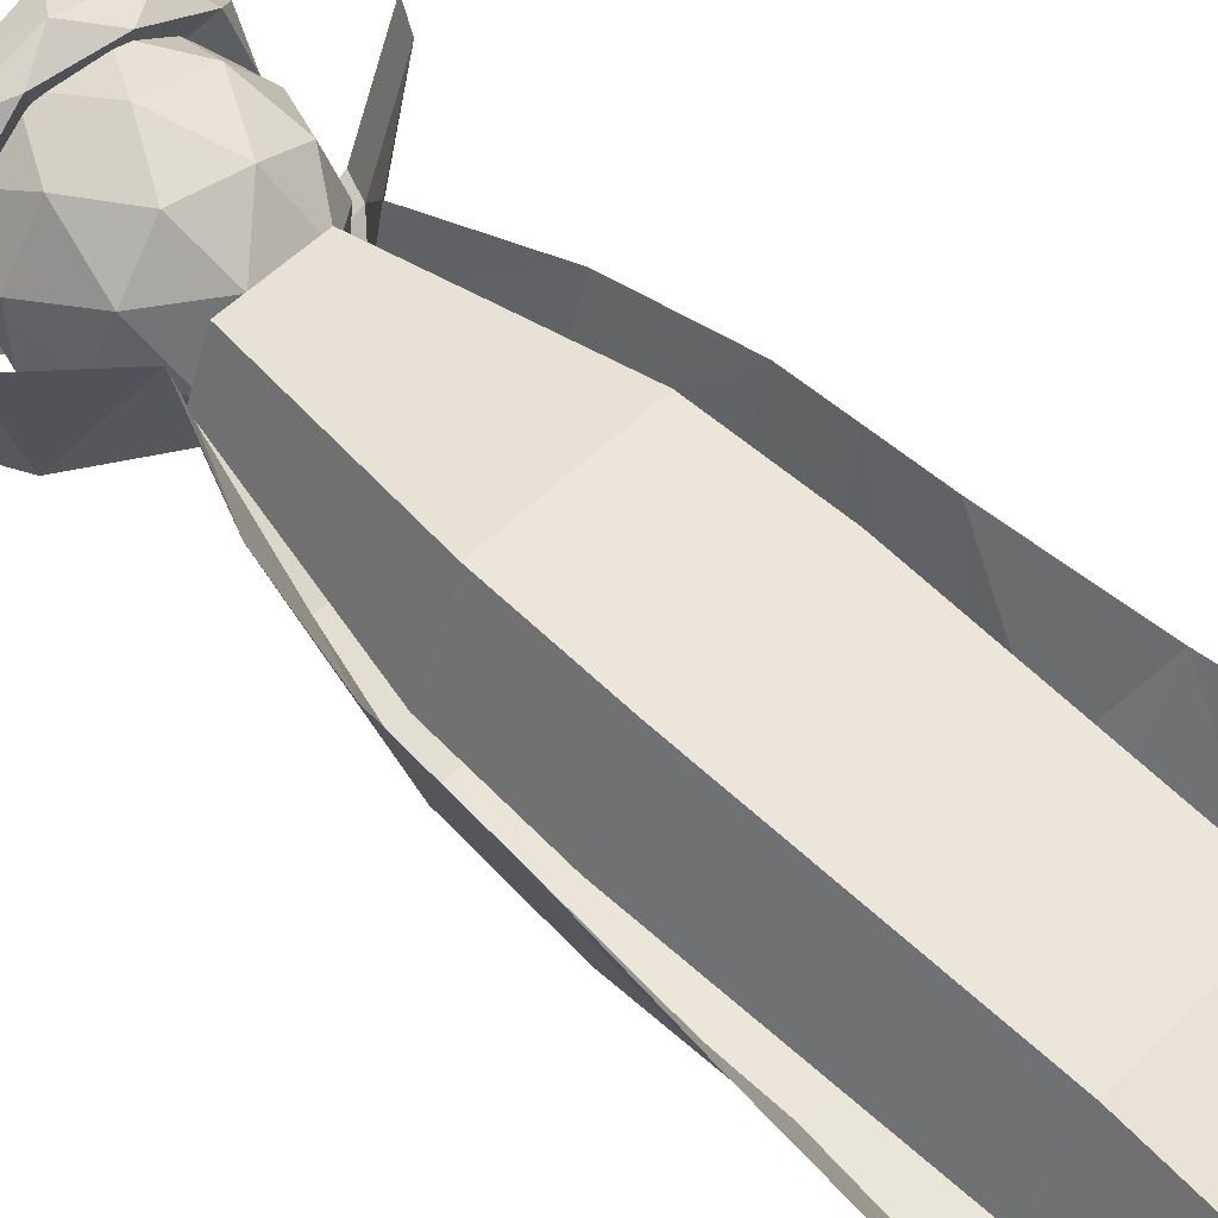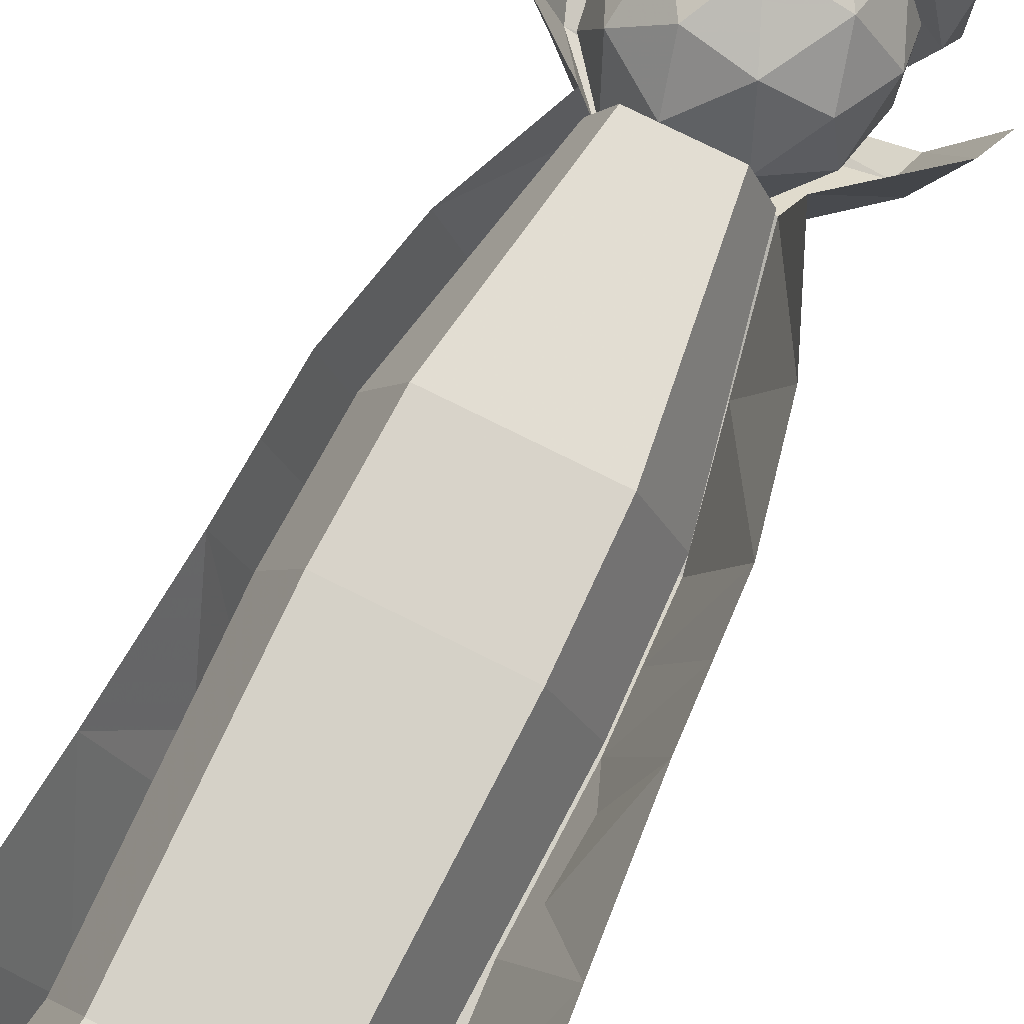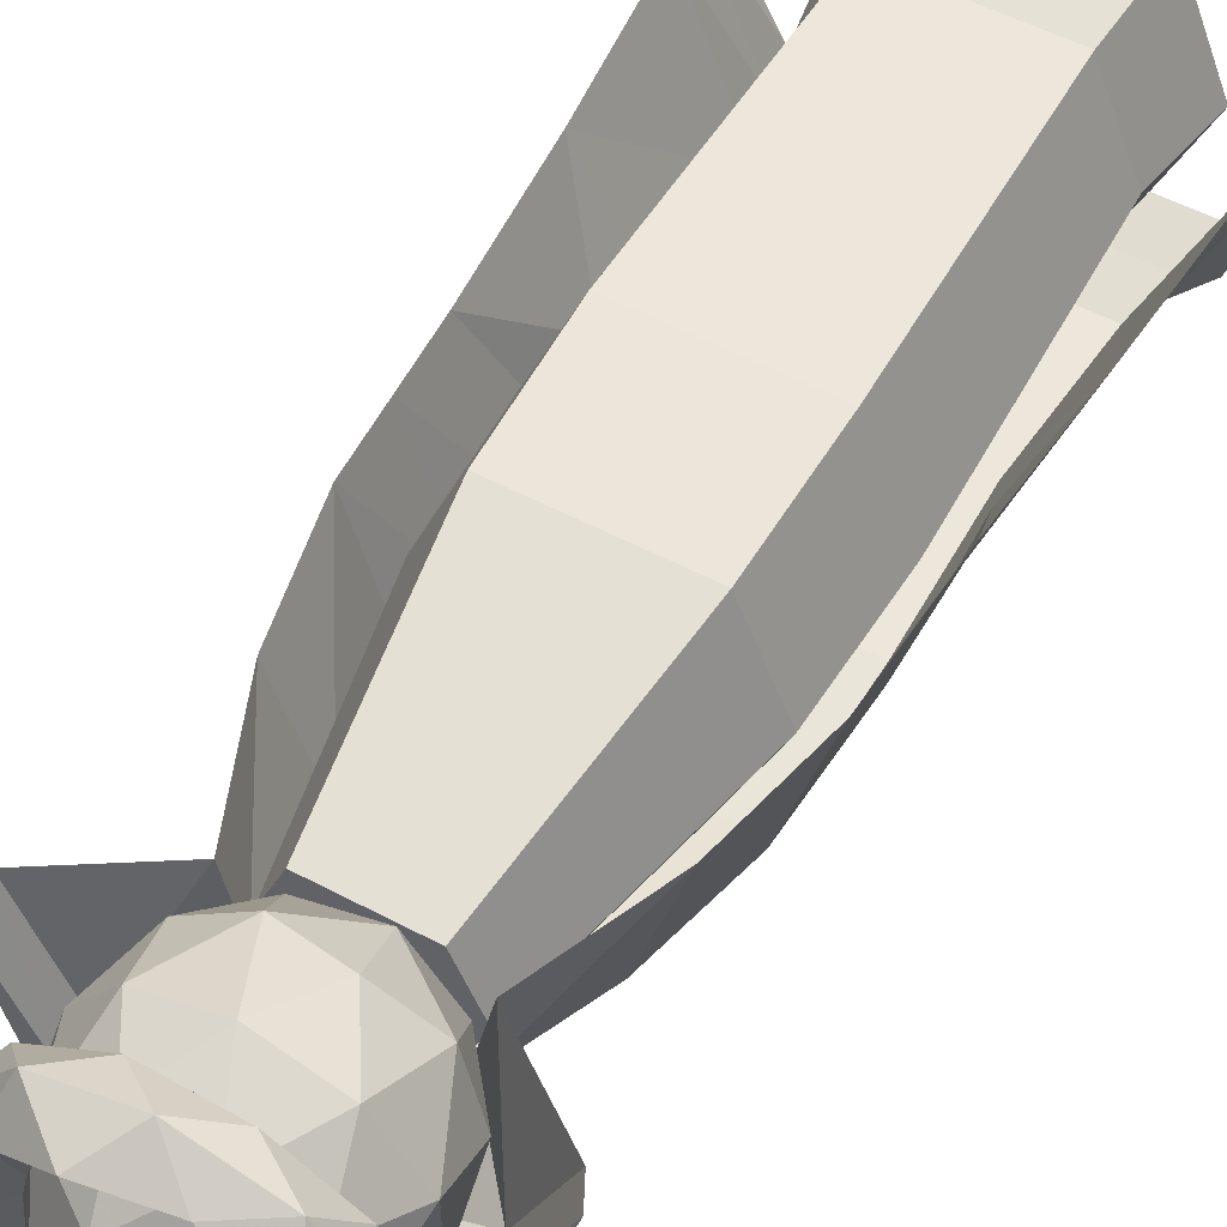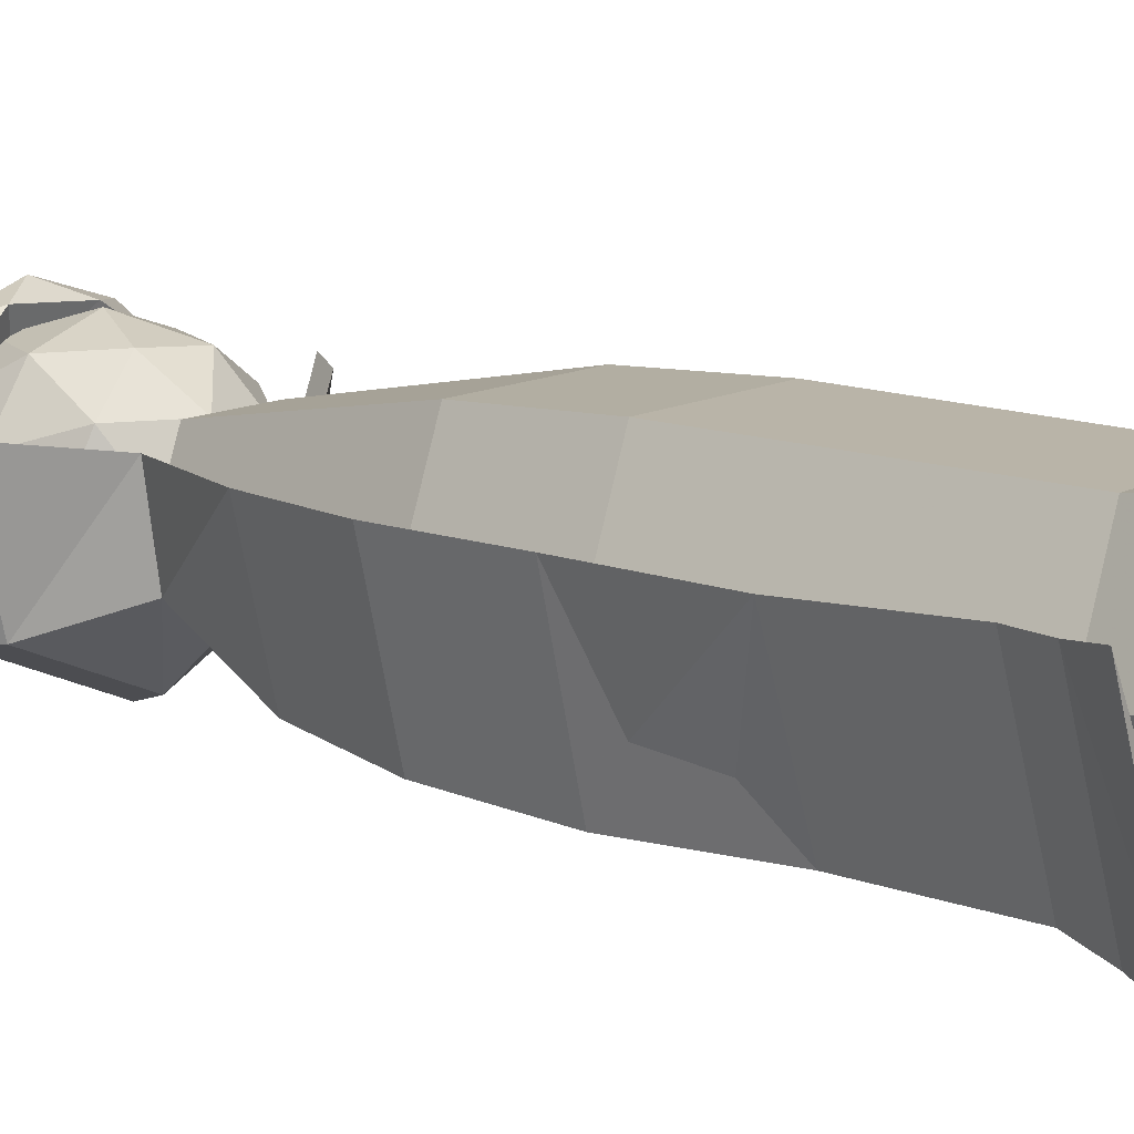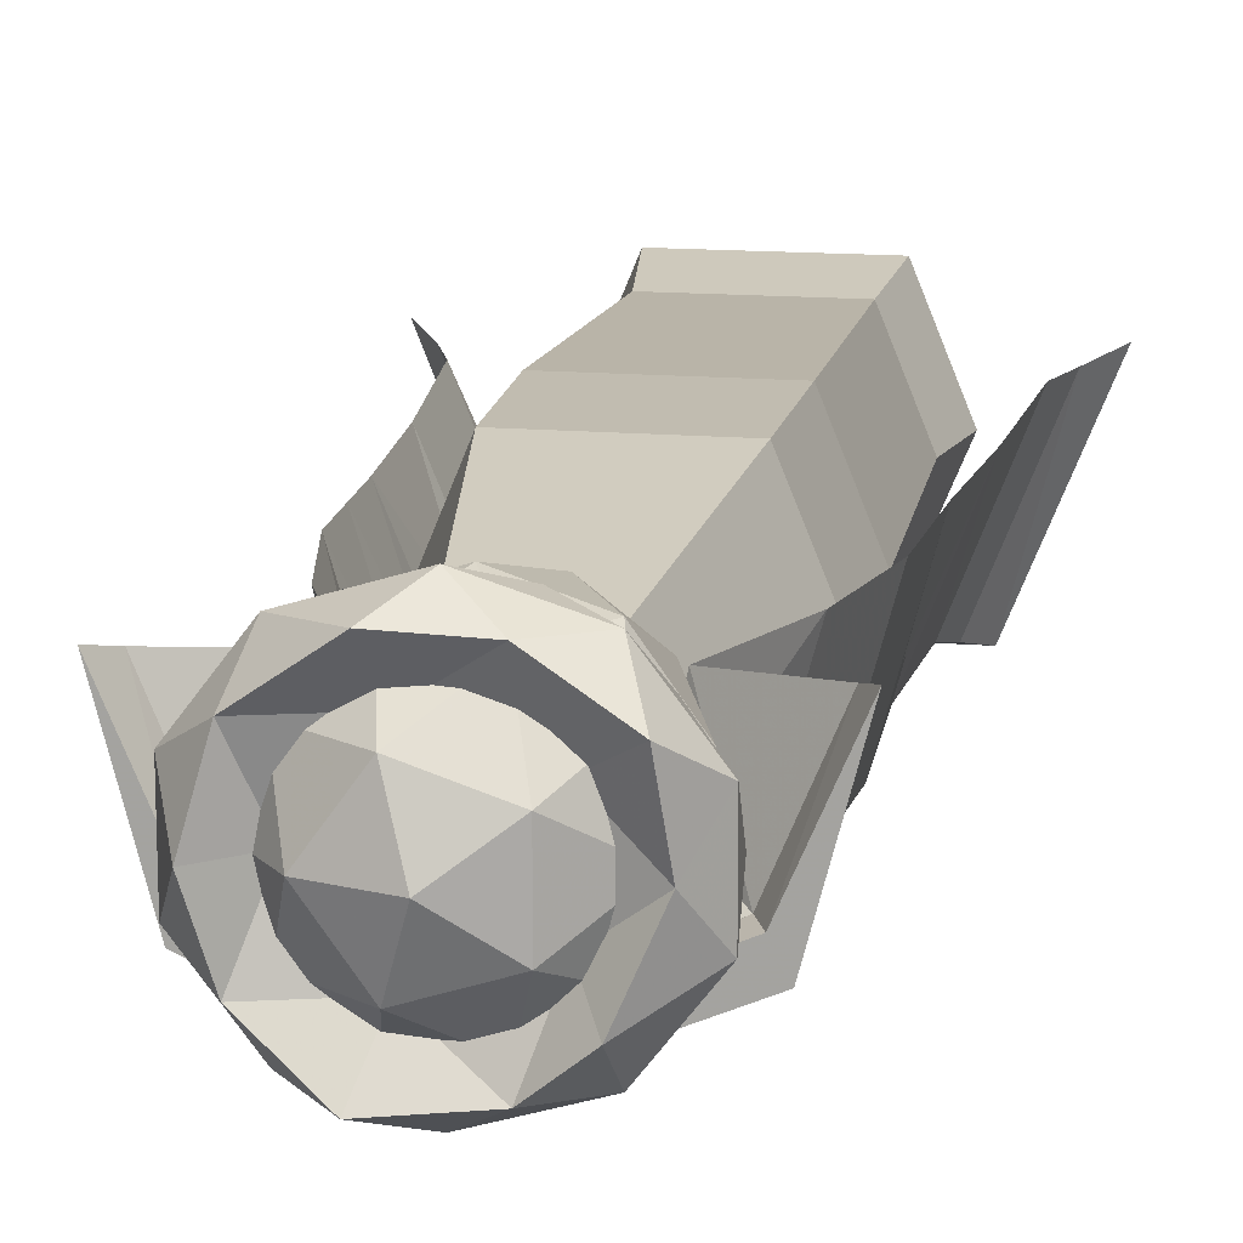
<metadata>
{"format":"obj","ext":"obj","renderer":"f3d","projection":"perspective","resolution":1024,"background":"white","views":[{"elev":57.1,"azim":-45.1,"up":"+Z"},{"elev":77.9,"azim":26.4,"up":"+Z"},{"elev":54.0,"azim":-150.6,"up":"+Z"},{"elev":12.2,"azim":-52.3,"up":"+Z"},{"elev":14.5,"azim":-169.2,"up":"+Z"}]}
</metadata>
<code>
g cape_Cube.002
v -0.3745 0.9038 -0.3245
v -0.3745 0.9038 -0.4022
v 0.4077 0.9038 -0.4022
v 0.4077 0.9038 -0.3245
v -0.3575 1.347 -0.3451
v -0.3575 1.347 -0.3816
v 0.3907 1.347 -0.3816
v 0.3907 1.347 -0.3451
v -0.2047 2.117 -0.09115
v -0.2047 2.117 -0.1649
v 0.2379 2.117 -0.1649
v 0.2379 2.117 -0.09115
v -0.3908 -0.08432 -0.3697
v -0.3908 -0.08432 -0.3865
v 0.424 -0.08432 -0.3865
v 0.424 -0.08432 -0.3697
v -0.4877 -0.3739 -0.3028
v -0.4877 -0.3739 -0.4657
v 0.5209 -0.3739 -0.4657
v 0.5209 -0.3739 -0.3028
v -0.366 1.125 -0.3348
v -0.498 1.347 0.1406
v -0.366 1.125 -0.3919
v -0.5213 0.9038 0.1406
v 0.3992 1.125 -0.3919
v 0.5312 1.347 0.1406
v 0.3992 1.125 -0.3348
v 0.5545 0.9038 0.1406
v -0.2544 2.117 0.1406
v 0.0166 2.117 -0.2476
v 0.2876 2.117 0.1406
v 0.0166 2.117 -0.09115
v -0.2811 1.732 -0.2435
v 0.3143 1.732 -0.2435
v 0.3143 1.732 -0.3404
v -0.2811 1.732 -0.3404
v -0.6074 -0.08432 0.1701
v 0.6406 -0.08432 0.1701
v 0.3948 0.4097 -0.3401
v -0.3616 0.4097 -0.3401
v 0.3948 0.4097 -0.3865
v -0.3616 0.4097 -0.3865
v -0.7559 -0.3739 0.2033
v 0.0166 -0.3739 -0.4657
v 0.7891 -0.3739 0.2033
v 0.0166 -0.3739 -0.3028
v 0.4596 -0.2291 -0.3385
v -0.4264 -0.2291 -0.3385
v 0.4596 -0.2291 -0.4232
v -0.4264 -0.2291 -0.4232
v -0.6619 -0.2291 0.1756
v 0.6951 -0.2291 0.1756
v -0.5626 0.4097 0.1406
v 0.5958 0.4097 0.1406
v -0.4137 1.732 0.1406
v 0.4469 1.732 0.1406
v 0.5429 1.125 0.1406
v -0.5097 1.125 0.1406
v -0.3903 2.334 -0.1808
v -0.4299 2.334 -0.2507
v 0.4631 2.334 -0.2507
v 0.4235 2.334 -0.1808
v -0.5438 2.334 0.1855
v 0.0166 2.334 -0.4448
v 0.577 2.334 0.1855
v 0.0166 2.334 -0.377
v -0.4237 2.422 -0.1789
v -0.4665 2.422 -0.263
v 0.4997 2.422 -0.263
v 0.4569 2.422 -0.1789
v -0.5898 2.422 0.209
v 0.0166 2.422 -0.473
v 0.623 2.422 0.209
v 0.0166 2.422 -0.3751
g cape_Cube.002_Material
f 23 2 24
f 23 25 3
f 57 27 4
f 21 1 4
f 40 13 16
f 32 34 12
f 56 35 11
f 30 36 10
f 55 33 9
f 46 48 17
f 54 39 16
f 41 15 14
f 53 42 14
f 52 47 20
f 44 49 19
f 51 50 18
f 51 43 17
f 37 51 48
f 37 14 50
f 50 49 44
f 50 44 18
f 15 49 50
f 52 45 19
f 38 52 49
f 38 16 47
f 46 44 20
f 53 37 13
f 1 24 53
f 24 2 42
f 3 41 42
f 54 38 15
f 28 54 41
f 4 39 54
f 47 48 46
f 47 46 20
f 13 48 47
f 55 29 10
f 6 22 55
f 22 5 33
f 35 36 30
f 35 30 11
f 6 36 35
f 56 31 12
f 26 56 34
f 7 35 56
f 12 62 66
f 33 34 32
f 33 32 9
f 8 34 33
f 1 40 39
f 5 21 27
f 25 57 28
f 7 26 57
f 26 8 27
f 7 25 23
f 58 24 1
f 22 58 21
f 6 23 58
f 62 70 74
f 31 11 61
f 10 60 64
f 29 9 59
f 9 32 66
f 31 65 62
f 11 30 64
f 29 63 60
f 68 74 72
f 65 61 69
f 60 68 72
f 63 59 67
f 59 66 74
f 65 73 70
f 61 64 72
f 63 71 68
f 58 23 24
f 2 23 3
f 28 57 4
f 27 21 4
f 39 40 16
f 31 56 11
f 29 55 9
f 38 54 16
f 42 41 14
f 37 53 14
f 45 52 20
f 43 51 18
f 48 51 17
f 13 37 48
f 51 37 50
f 14 15 50
f 49 52 19
f 15 38 49
f 52 38 47
f 18 46 17
f 17 43 18
f 20 44 19
f 19 45 20
f 44 46 18
f 40 53 13
f 40 1 53
f 53 24 42
f 2 3 42
f 41 54 15
f 3 28 41
f 28 4 54
f 16 13 47
f 36 55 10
f 36 6 55
f 55 22 33
f 7 6 35
f 34 56 12
f 8 26 34
f 26 7 56
f 32 12 66
f 5 8 33
f 4 1 39
f 8 5 27
f 3 25 28
f 25 7 57
f 57 26 27
f 6 7 23
f 21 58 1
f 5 22 21
f 22 6 58
f 66 62 74
f 65 31 61
f 30 10 64
f 63 29 59
f 59 9 66
f 12 31 62
f 61 11 64
f 10 29 60
f 70 73 69
f 68 71 67
f 74 69 72
f 74 68 67
f 74 70 69
f 73 65 69
f 64 60 72
f 71 63 67
f 67 59 74
f 62 65 70
f 69 61 72
f 60 63 68
g hat2_Icosphere.002
v 0 2.643 0.001674
v 0.3414 2.612 0.2376
v -0.1304 2.612 0.3834
v -0.422 2.602 0.001674
v -0.1304 2.612 -0.38
v 0.3414 2.612 -0.2342
v 0.09589 2.822 0.3622
v -0.3225 2.821 0.2245
v -0.2558 2.821 -0.2212
v 0.1232 2.822 -0.3589
v 0.3593 2.822 0.001674
v 0 2.749 0.001674
v -0.0724 2.668 0.2136
v 0.1896 2.668 0.1327
v 0.124 2.597 0.3647
v 0.4013 2.593 0.001674
v 0.1896 2.668 -0.1293
v -0.2343 2.668 0.001674
v -0.3247 2.597 0.226
v -0.0724 2.668 -0.2103
v -0.3247 2.597 -0.2227
v 0.124 2.597 -0.3613
v 0.4239 2.688 0.1327
v 0.4239 2.688 -0.1293
v 0 2.688 0.4255
v 0.262 2.688 0.3446
v -0.4239 2.688 0.1327
v -0.262 2.688 0.3446
v -0.262 2.688 -0.3412
v -0.4239 2.688 -0.1293
v 0.262 2.688 -0.3412
v 0 2.688 -0.4222
v 0.3067 2.78 0.2136
v -0.1172 2.78 0.3446
v -0.3514 2.782 0.001674
v -0.1172 2.78 -0.3412
v 0.3067 2.78 -0.2103
v 0.0724 2.708 0.2136
v 0.2343 2.708 0.001674
v -0.1896 2.708 0.1327
v -0.1896 2.708 -0.1293
v 0.0724 2.708 -0.2103
g hat2_Icosphere.002_Material.001
f 75 88 87
f 76 88 90
f 75 87 92
f 75 92 94
f 75 94 91
f 76 90 97
f 77 89 99
f 78 93 101
f 79 95 103
f 80 96 105
f 76 97 100
f 77 99 102
f 78 101 104
f 79 103 106
f 80 105 98
f 81 107 112
f 82 108 114
f 83 109 115
f 84 110 116
f 85 111 113
f 113 116 86
f 113 111 116
f 111 84 116
f 116 115 86
f 116 110 115
f 110 83 115
f 115 114 86
f 115 109 114
f 109 82 114
f 114 112 86
f 114 108 112
f 108 81 112
f 112 113 86
f 112 107 113
f 107 85 113
f 98 111 85
f 98 105 111
f 105 84 111
f 106 110 84
f 106 103 110
f 103 83 110
f 104 109 83
f 104 101 109
f 101 82 109
f 102 108 82
f 102 99 108
f 99 81 108
f 100 107 81
f 100 97 107
f 97 85 107
f 105 106 84
f 105 96 106
f 96 79 106
f 103 104 83
f 103 95 104
f 95 78 104
f 101 102 82
f 101 93 102
f 93 77 102
f 99 100 81
f 99 89 100
f 89 76 100
f 97 98 85
f 97 90 98
f 90 80 98
f 91 96 80
f 91 94 96
f 94 79 96
f 94 95 79
f 94 92 95
f 92 78 95
f 92 93 78
f 92 87 93
f 87 77 93
f 90 91 80
f 90 88 91
f 88 75 91
f 87 89 77
f 87 88 89
f 88 76 89
g Cube
v -0.2689 0.8896 0.3473
v -0.2689 0.8896 -0.3473
v 0.2689 0.8896 -0.3473
v 0.2689 0.8896 0.3473
v -0.2573 1.333 0.3323
v -0.2573 1.333 -0.3323
v 0.2573 1.333 -0.3323
v 0.2573 1.333 0.3323
v -0.1522 2.103 0.1966
v -0.1522 2.103 -0.1966
v 0.1522 2.103 -0.1966
v 0.1522 2.103 0.1966
v -0.2512 -0.09847 0.3244
v -0.2512 -0.09847 -0.3244
v 0.2512 -0.09847 -0.3244
v 0.2512 -0.09847 0.3244
v -0.2848 -0.3881 0.3678
v -0.2848 -0.3881 -0.3678
v 0.2848 -0.3881 -0.3678
v 0.2848 -0.3881 0.3678
v -0.2631 1.111 0.3398
v -0.3941 1.333 0
v -0.2631 1.111 -0.3398
v -0.4119 0.8896 0
v 0.2631 1.111 -0.3398
v 0.3941 1.333 0
v 0.2631 1.111 0.3398
v 0.4119 0.8896 0
v -0.2331 2.103 0
v 0 2.103 -0.1966
v 0.2331 2.103 0
v 0 2.103 0.1966
v -0.2047 1.718 0.2644
v 0.2047 1.718 0.2644
v 0.2047 1.718 -0.2644
v -0.2047 1.718 -0.2644
v -0.3848 -0.09847 0
v 0.3848 -0.09847 0
v 0.2601 0.3956 0.3359
v -0.2601 0.3956 0.3359
v 0.2601 0.3956 -0.3359
v -0.2601 0.3956 -0.3359
v -0.4363 -0.3881 0
v 0 -0.3881 -0.3678
v 0.4363 -0.3881 0
v 0 -0.3881 0.3678
v 0.268 -0.2433 0.3461
v -0.268 -0.2433 0.3461
v 0.268 -0.2433 -0.3461
v -0.268 -0.2433 -0.3461
v -0.4105 -0.2433 0
v 0.4105 -0.2433 0
v 0 -0.3881 0
v -0.3983 0.3956 0
v 0.3983 0.3956 0
v -0.3136 1.718 0
v 0.3136 1.718 0
v 0 2.103 0
v 0.403 1.111 0
v -0.403 1.111 0
g Cube_Cube_Material
f 139 118 140
f 141 119 118
f 143 120 144
f 137 117 120
f 156 129 132
f 148 150 128
f 174 146 126
f 173 151 127
f 146 152 126
f 172 149 125
f 162 164 133
f 171 155 132
f 157 131 130
f 170 158 130
f 169 160 135
f 163 136 161
f 160 165 135
f 166 134 159
f 164 167 159
f 129 153 167
f 130 166 167
f 166 165 160
f 166 160 134
f 131 165 166
f 165 168 161
f 131 154 168
f 132 163 168
f 169 161 136
f 133 159 169
f 134 160 169
f 170 153 129
f 140 170 156
f 140 118 158
f 118 119 157
f 171 154 131
f 144 171 157
f 144 120 155
f 163 164 162
f 163 162 136
f 129 164 163
f 172 145 126
f 138 172 152
f 138 121 149
f 151 152 146
f 151 146 127
f 122 152 151
f 173 147 128
f 142 173 150
f 142 123 151
f 174 145 125
f 128 147 174
f 127 146 174
f 149 150 148
f 149 148 125
f 124 150 149
f 120 117 156
f 121 137 143
f 141 175 144
f 123 142 175
f 124 143 175
f 123 141 139
f 137 176 140
f 121 138 176
f 122 139 176
f 176 139 140
f 139 141 118
f 175 143 144
f 143 137 120
f 155 156 132
f 145 174 126
f 147 173 127
f 145 172 125
f 154 171 132
f 158 157 130
f 153 170 130
f 161 169 135
f 168 163 161
f 167 166 159
f 133 164 159
f 164 129 167
f 153 130 167
f 130 131 166
f 135 165 161
f 165 131 168
f 154 132 168
f 162 169 136
f 162 133 169
f 159 134 169
f 156 170 129
f 117 140 156
f 170 140 158
f 158 118 157
f 157 171 131
f 119 144 157
f 171 144 155
f 132 129 163
f 152 172 126
f 122 138 152
f 172 138 149
f 123 122 151
f 150 173 128
f 124 142 150
f 173 142 151
f 148 174 125
f 148 128 174
f 147 127 174
f 121 124 149
f 155 120 156
f 124 121 143
f 119 141 144
f 141 123 175
f 142 124 175
f 122 123 139
f 117 137 140
f 137 121 176
f 138 122 176
g Icosphere
v 0 2.041 0
v 0.2699 2.276 0.1975
v -0.1031 2.276 0.3196
v -0.3336 2.276 0
v -0.1031 2.276 -0.3196
v 0.2699 2.276 -0.1975
v 0.1031 2.655 0.3196
v -0.2699 2.655 0.1975
v -0.2699 2.655 -0.1975
v 0.1031 2.655 -0.3196
v 0.3336 2.655 0
v 0 2.889 0
v -0.0606 2.105 0.1878
v 0.1587 2.105 0.1161
v 0.09806 2.243 0.3039
v 0.3173 2.243 0
v 0.1587 2.105 -0.1161
v -0.1961 2.105 0
v -0.2567 2.243 0.1878
v -0.0606 2.105 -0.1878
v -0.2567 2.243 -0.1878
v 0.09806 2.243 -0.3039
v 0.3548 2.465 0.1161
v 0.3548 2.465 -0.1161
v 0 2.465 0.3757
v 0.2193 2.465 0.3039
v -0.3548 2.465 0.1161
v -0.2193 2.465 0.3039
v -0.2193 2.465 -0.3039
v -0.3548 2.465 -0.1161
v 0.2193 2.465 -0.3039
v 0 2.465 -0.3757
v 0.2567 2.688 0.1878
v -0.09806 2.688 0.3039
v -0.3173 2.688 0
v -0.09806 2.688 -0.3039
v 0.2567 2.688 -0.1878
v 0.0606 2.826 0.1878
v 0.1961 2.826 0
v -0.1587 2.826 0.1161
v -0.1587 2.826 -0.1161
v 0.0606 2.826 -0.1878
g Icosphere_Icosphere_Material.001
f 177 190 189
f 178 190 192
f 177 189 194
f 177 194 196
f 177 196 193
f 178 192 199
f 179 191 201
f 180 195 203
f 181 197 205
f 182 198 207
f 178 199 202
f 179 201 204
f 180 203 206
f 181 205 208
f 182 207 200
f 183 209 214
f 184 210 216
f 185 211 217
f 186 212 218
f 187 213 215
f 215 218 188
f 215 213 218
f 213 186 218
f 218 217 188
f 218 212 217
f 212 185 217
f 217 216 188
f 217 211 216
f 211 184 216
f 216 214 188
f 216 210 214
f 210 183 214
f 214 215 188
f 214 209 215
f 209 187 215
f 200 213 187
f 200 207 213
f 207 186 213
f 208 212 186
f 208 205 212
f 205 185 212
f 206 211 185
f 206 203 211
f 203 184 211
f 204 210 184
f 204 201 210
f 201 183 210
f 202 209 183
f 202 199 209
f 199 187 209
f 207 208 186
f 207 198 208
f 198 181 208
f 205 206 185
f 205 197 206
f 197 180 206
f 203 204 184
f 203 195 204
f 195 179 204
f 201 202 183
f 201 191 202
f 191 178 202
f 199 200 187
f 199 192 200
f 192 182 200
f 193 198 182
f 193 196 198
f 196 181 198
f 196 197 181
f 196 194 197
f 194 180 197
f 194 195 180
f 194 189 195
f 189 179 195
f 192 193 182
f 192 190 193
f 190 177 193
f 189 191 179
f 189 190 191
f 190 178 191

</code>
